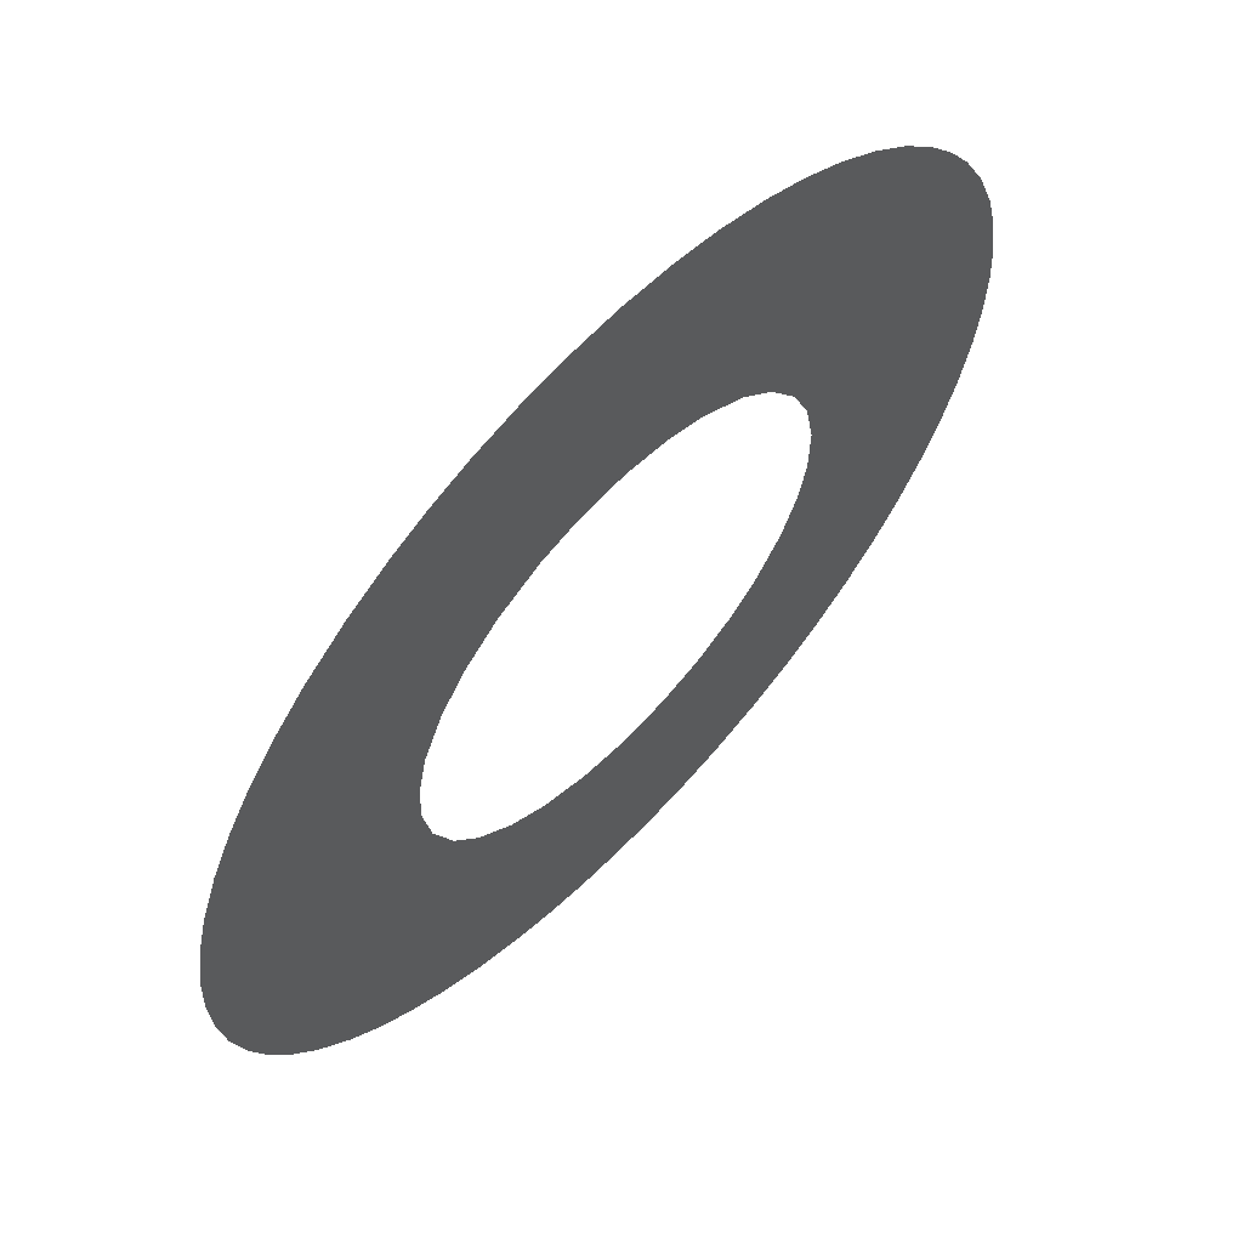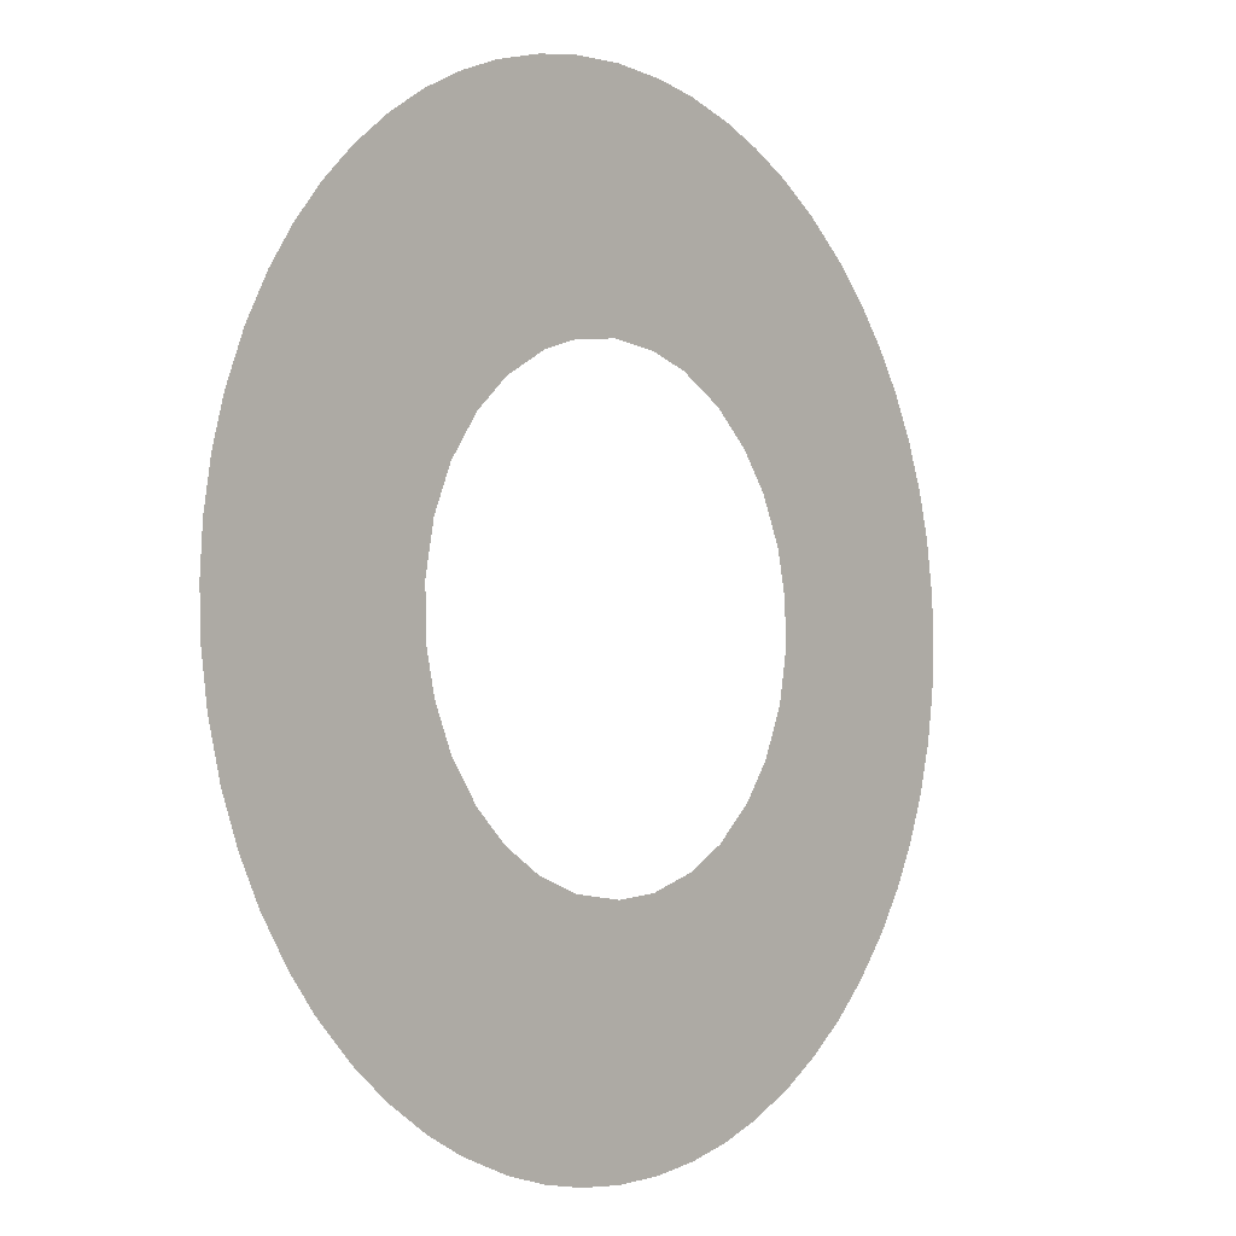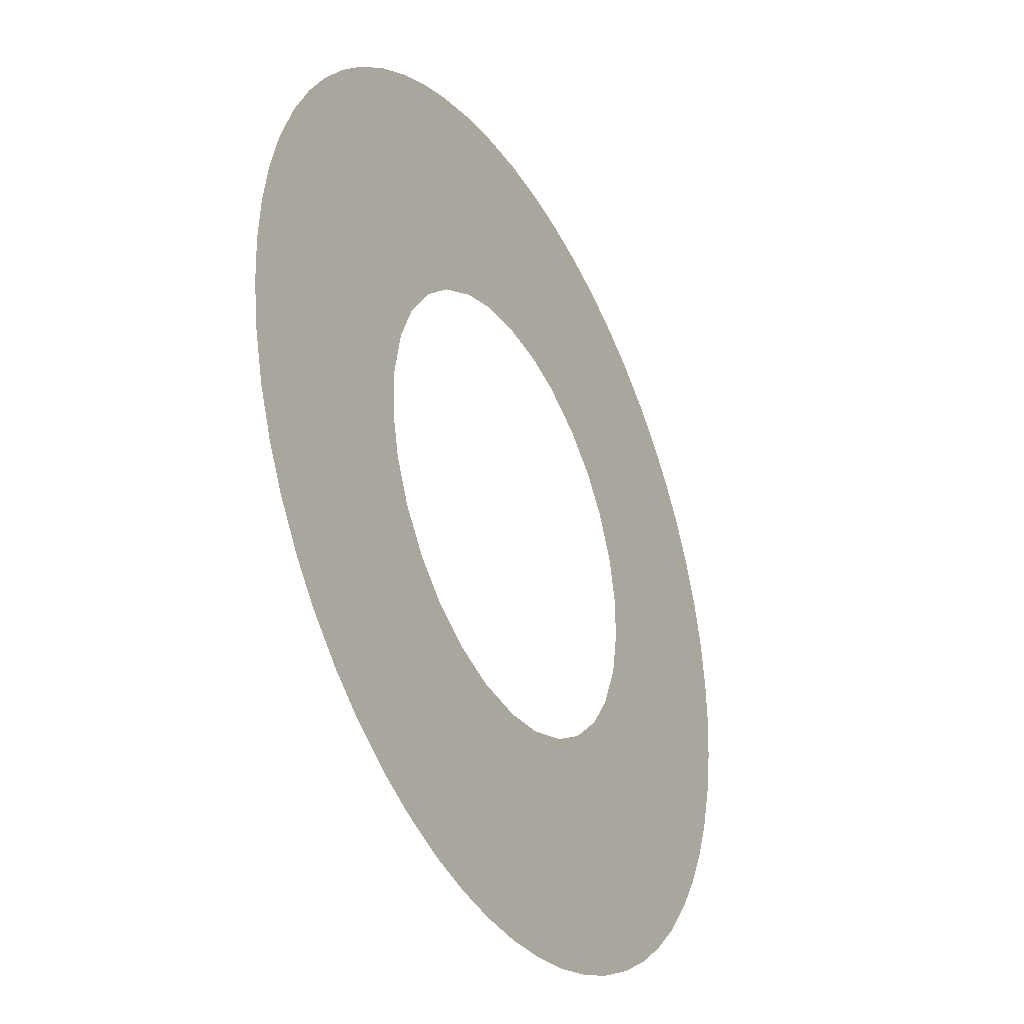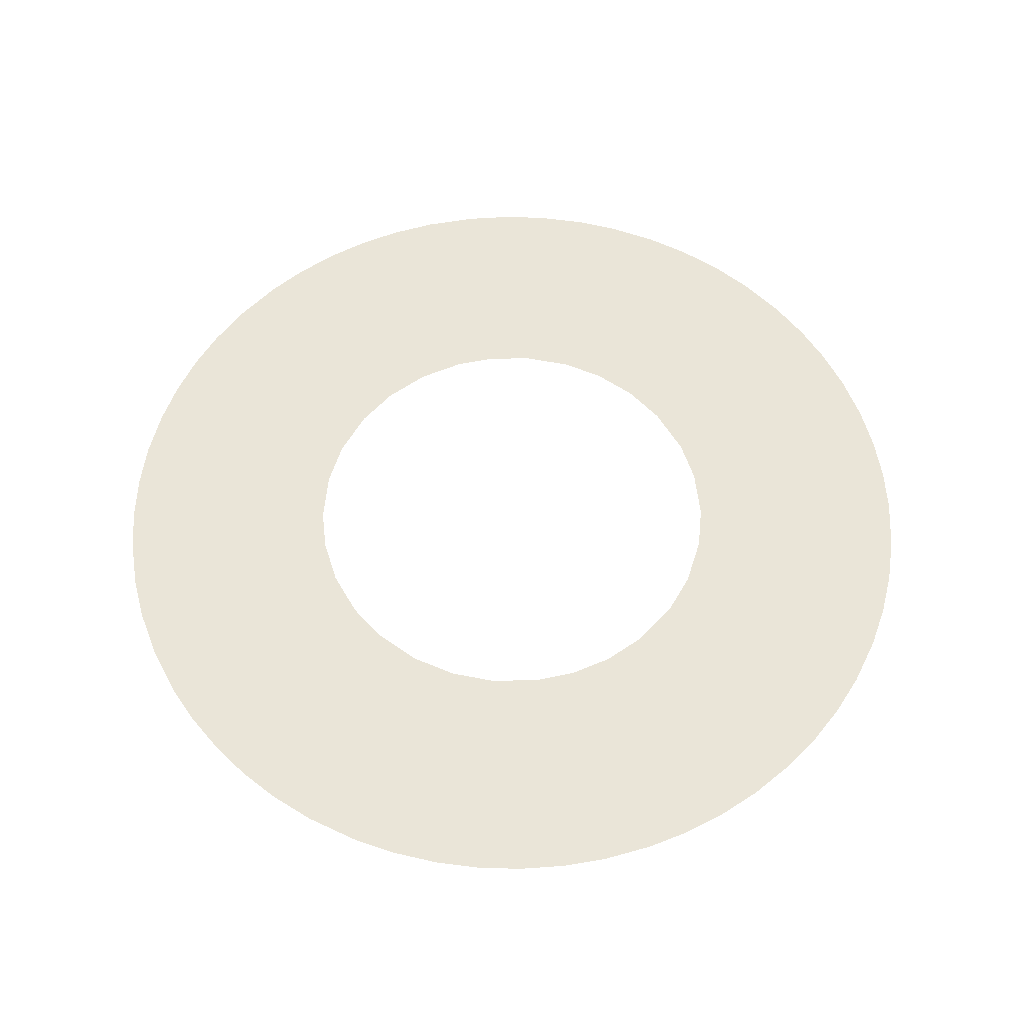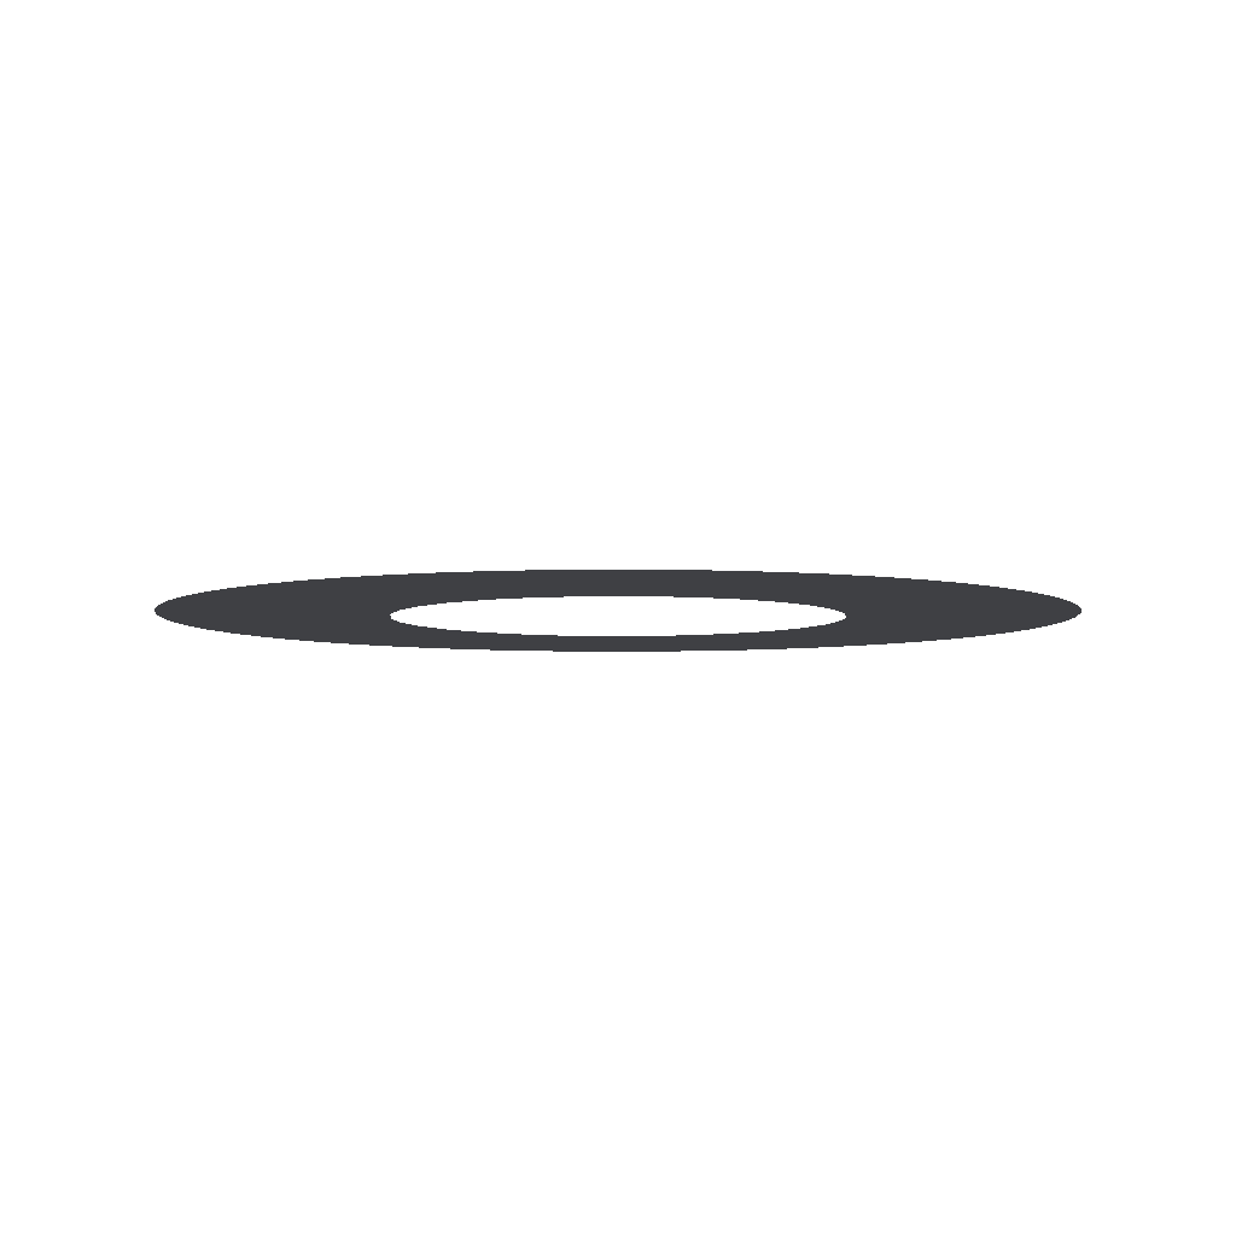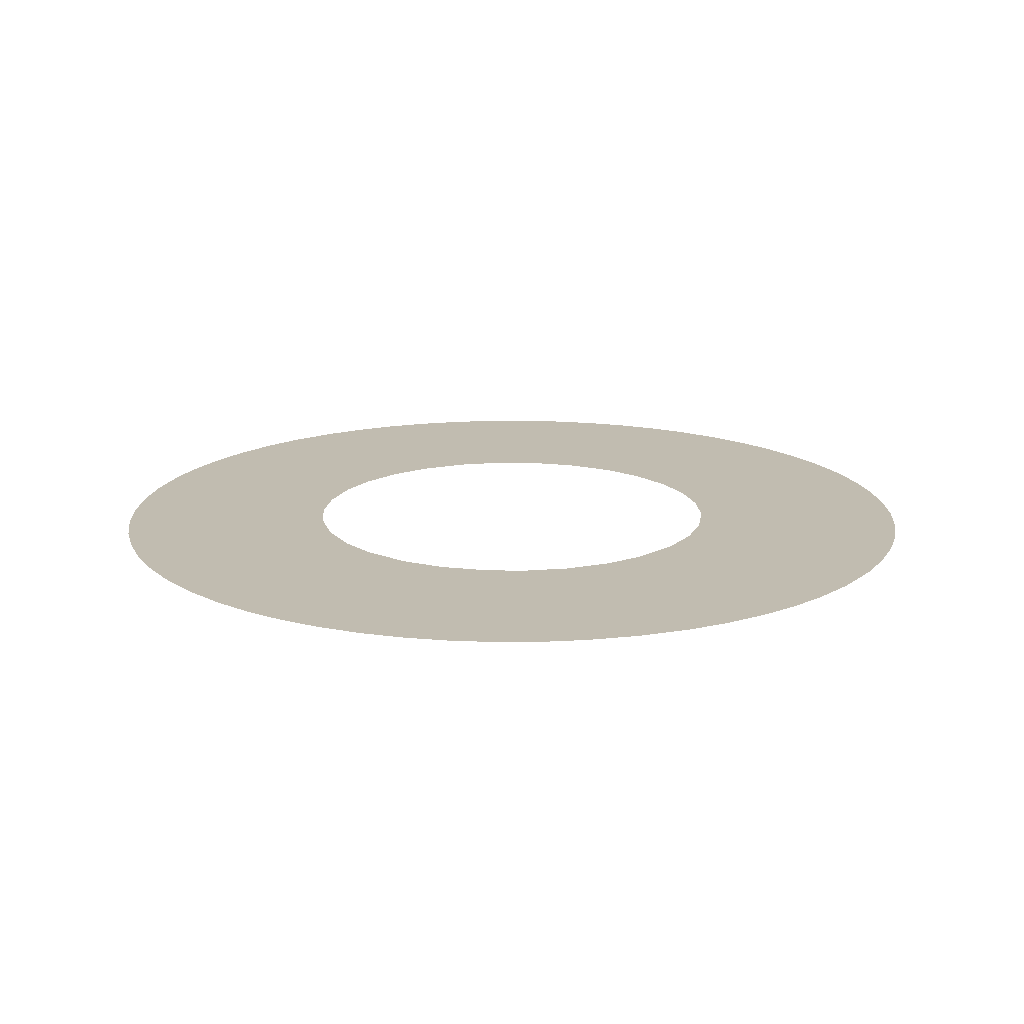
<metadata>
{"format":"obj","ext":"obj","renderer":"f3d","projection":"perspective","resolution":1024,"background":"white","views":[{"elev":62.2,"azim":-46.3,"up":"+Y"},{"elev":-3.5,"azim":129.8,"up":"+Y"},{"elev":-34.8,"azim":118.4,"up":"+Y"},{"elev":58.8,"azim":-114.7,"up":"+Z"},{"elev":-5.0,"azim":-29.2,"up":"+Z"},{"elev":16.5,"azim":163.6,"up":"+Z"}]}
</metadata>
<code>
v 1 0.008634 0
v 0.9941 0.1083 0
v 0.9773 0.2116 0
v 0.9518 0.3068 0
v 0.9103 0.414 0
v 0.8597 0.5108 0
v 0.8063 0.5915 0
v 0.7436 0.6687 0
v 0.6721 0.7404 0
v 0.5878 0.809 0
v 0.5016 0.8651 0
v 0.414 0.9103 0
v 0.3238 0.9461 0
v 0.2139 0.9769 0
v 0.1167 0.9932 0
v -0.001435 1 0
v -0.1204 0.9927 0
v -0.2125 0.9772 0
v -0.3186 0.9479 0
v -0.408 0.913 0
v -0.4931 0.87 0
v -0.5857 0.8105 0
v -0.6828 0.7306 0
v -0.7522 0.6589 0
v -0.817 0.5767 0
v -0.8699 0.4932 0
v -0.9162 0.4007 0
v -0.9536 0.3012 0
v -0.979 0.2041 0
v -0.9958 0.09172 0
v -1 -0.005467 0
v -0.9945 -0.1051 0
v -0.9783 -0.207 0
v -0.9487 -0.3163 0
v -0.9127 -0.4086 0
v -0.8678 -0.497 0
v -0.8116 -0.5842 0
v -0.739 -0.6738 0
v -0.6681 -0.7441 0
v -0.5904 -0.8071 0
v -0.5035 -0.864 0
v -0.4012 -0.916 0
v -0.3078 -0.9515 0
v -0.2114 -0.9774 0
v -0.1112 -0.9938 0
v -0.004312 -1 0
v 0.09815 -0.9952 0
v 0.1948 -0.9809 0
v 0.2911 -0.9567 0
v 0.4051 -0.9143 0
v 0.4903 -0.8715 0
v 0.5842 -0.8116 0
v 0.6657 -0.7462 0
v 0.7479 -0.6638 0
v 0.8068 -0.5909 0
v 0.869 -0.4947 0
v 0.9153 -0.4028 0
v 0.9528 -0.3037 0
v 0.9815 -0.1917 0
v 0.996 -0.08973 0
v 0.4983 0.04076 0
v 0.4777 0.1477 0
v 0.4371 0.2428 0
v 0.3722 0.3339 0
v 0.2975 0.4019 0
v 0.1986 0.4589 0
v 0.1129 0.4871 0
v 0.008717 0.4999 0
v -0.09911 0.4901 0
v -0.1899 0.4626 0
v -0.2915 0.4062 0
v -0.3715 0.3347 0
v -0.4301 0.255 0
v -0.4755 0.1547 0
v -0.4966 0.05839 0
v -0.4984 -0.0396 0
v -0.4798 -0.1406 0
v -0.4348 -0.2469 0
v -0.377 -0.3284 0
v -0.2939 -0.4045 0
v -0.2084 -0.4545 0
v -0.1015 -0.4896 0
v -0.003787 -0.5 0
v 0.1129 -0.4871 0
v 0.2115 -0.4531 0
v 0.2996 -0.4003 0
v 0.3707 -0.3356 0
v 0.434 -0.2483 0
v 0.4748 -0.1567 0
v 0.4956 -0.06614 0
v -0.6261 -0.4495 0
v -0.7529 -0.1499 0
v -0.3844 -0.6663 0
v -0.06534 -0.7647 0
v -0.6997 0.2422 0
v -0.5118 0.5099 0
v -0.2424 0.7417 0
v 0.2445 -0.7552 0
v 0.5199 -0.566 0
v 0.6907 -0.2748 0
v 0.7402 -0.06046 0
v 0.2253 0.7392 0
v 0.5076 0.5745 0
v 0.7192 0.303 0
v -0.005474 0.798 0
v -0.3937 0.5705 0
v -0.5727 -0.5593 0
v -0.7479 -0.2741 0
v -0.8038 0.0454 0
v -0.2912 -0.7448 0
v 0.06878 -0.7927 0
v -0.7092 0.3735 0
v 0.7895 0.1092 0
v 0.6694 0.4271 0
v 0.06938 -0.5924 0
v 0.3177 -0.5291 0
v 0.4953 -0.3583 0
v 0.2918 0.5233 0
v 0.4926 0.3531 0
v -0.3758 0.6942 0
v 0.3731 -0.7638 0
v 0.6579 -0.5308 0
v 0.8726 -0.2077 0
v 0.4254 0.6764 0
v 0.07362 0.6017 0
v -0.5525 -0.2376 0
v -0.6237 0.02225 0
v -0.4053 -0.4466 0
v -0.1838 -0.5742 0
v -0.4954 0.3727 0
v 0.6184 -0.1473 0
v 0.597 0.1087 0
v -0.8346 0.2098 0
v -0.5781 0.6996 0
v -0.1438 0.841 0
v -0.1761 0.5956 0
v 0.1832 -0.8548 0
v 0.5452 -0.6857 0
v 0.7767 -0.3881 0
v 0.256 0.8598 0
v 0.6294 0.6037 0
v 0.1977 -0.5785 0
v 0.421 -0.4688 0
v 0.565 -0.2602 0
v 0.1911 0.6024 0
v 0.422 0.4537 0
v -0.7471 -0.4572 0
v -0.8682 -0.1213 0
v -0.4954 -0.7214 0
v -0.1588 -0.8573 0
v 0.8609 0.005685 0
v 0.8354 0.3273 0
v -0.1226 0.7159 0
v 0.05366 0.8989 0
v 0.553 0.694 0
v -0.7274 0.1185 0
v -0.6042 0.1415 0
v -0.8214 0.3188 0
v -0.6253 0.5956 0
v -0.2512 0.8615 0
v -0.07178 -0.6187 0
v -0.4018 0.4521 0
v 0.5695 0.2319 0
v -0.6103 -0.102 0
v -0.5121 -0.3513 0
v -0.3216 -0.5324 0
v 0.6094 -0.02515 0
v 0.4159 -0.625 0
v 0.6422 -0.3861 0
v -0.5519 0.2461 0
v 0.1498 -0.6953 0
v 0.5611 0.4719 0
v 0.02148 -0.6891 0
v 0.6038 0.3383 0
v -0.2807 0.6338 0
v 0.2957 -0.6527 0
v 0.5517 -0.4593 0
v 0.3064 0.6561 0
v 0.1104 0.7252 0
v -0.6539 -0.2098 0
v -0.6513 -0.3408 0
v -0.7357 -0.03768 0
v -0.5104 -0.4654 0
v -0.4554 -0.5803 0
v -0.2707 -0.6351 0
v -0.1724 -0.7174 0
v -0.6127 0.4577 0
v -0.6075 0.3359 0
v 0.7531 -0.176 0
v 0.7027 0.04999 0
v 0.6948 0.1893 0
v -0.887 0.1149 0
v -0.4931 0.6301 0
v -0.4725 0.7579 0
v -0.2872 0.52 0
v 0.3059 -0.8525 0
v 0.07635 -0.9008 0
v 0.6364 -0.6323 0
v 0.473 -0.7545 0
v 0.8234 -0.2983 0
v 0.7489 -0.4865 0
v 0.3481 0.7905 0
v 0.712 0.5313 0
v -0.69 -0.5669 0
v -0.811 -0.3635 0
v -0.8588 -0.2405 0
v -0.8903 -0.014 0
v -0.3984 -0.7982 0
v -0.5948 -0.6635 0
v -0.04122 -0.8837 0
v -0.2737 -0.8493 0
v 0.8998 0.1138 0
v 0.8714 -0.1006 0
v 0.7821 0.4273 0
v 0.8376 0.2193 0
v -0.05919 0.5981 0
v -0.002991 0.69 0
v -0.05886 0.9018 0
v 0.1442 0.8487 0
v 0.3927 0.5646 0
v 0.4621 0.7779 0
v -0.792 0.437 0
v -0.7146 0.5238 0
v -0.3586 0.8111 0
f 37 38 204
f 204 38 209
f 37 204 147
f 35 36 205
f 181 205 147
f 147 205 36
f 36 37 147
f 35 205 34
f 204 91 147
f 209 39 40
f 149 209 40
f 204 107 91
f 204 209 107
f 107 183 91
f 184 107 209
f 107 184 183
f 181 147 91
f 183 128 165
f 209 38 39
f 165 91 183
f 33 34 206
f 34 205 206
f 33 206 148
f 32 207 31
f 207 32 148
f 207 148 182
f 148 32 33
f 206 92 148
f 182 148 92
f 206 108 92
f 180 108 181
f 206 205 108
f 165 181 91
f 126 181 165
f 92 164 182
f 92 180 164
f 164 126 77
f 126 164 180
f 180 181 126
f 127 182 164
f 165 78 126
f 180 92 108
f 205 181 108
f 109 207 182
f 40 41 149
f 42 43 211
f 211 43 44
f 42 211 208
f 149 208 93
f 149 41 208
f 185 93 110
f 110 93 208
f 208 211 110
f 149 93 184
f 211 186 110
f 208 41 42
f 150 44 45
f 210 45 46
f 186 150 94
f 186 211 150
f 94 173 161
f 210 94 150
f 150 45 210
f 186 94 161
f 111 94 210
f 150 211 44
f 185 110 186
f 184 166 128
f 184 93 166
f 79 128 80
f 79 165 128
f 164 77 76
f 78 165 79
f 126 78 77
f 128 166 80
f 128 183 184
f 186 129 185
f 129 186 161
f 129 161 82
f 129 81 166
f 80 166 81
f 83 82 161
f 81 129 82
f 83 161 115
f 166 185 129
f 93 185 166
f 210 46 197
f 209 149 184
f 76 127 164
f 207 30 31
f 207 192 30
f 30 192 29
f 28 29 133
f 133 158 28
f 158 133 95
f 29 192 133
f 28 158 27
f 192 156 133
f 109 182 156
f 192 207 109
f 75 127 76
f 157 127 75
f 95 133 156
f 95 156 157
f 157 170 95
f 74 170 157
f 156 127 157
f 158 95 112
f 188 170 130
f 156 192 109
f 127 156 182
f 188 95 170
f 158 222 27
f 158 112 222
f 222 112 223
f 27 222 26
f 26 222 25
f 24 223 159
f 223 24 25
f 222 223 25
f 112 187 223
f 96 187 130
f 159 223 187
f 188 130 187
f 187 96 159
f 23 159 134
f 23 24 159
f 194 22 134
f 134 22 23
f 134 159 193
f 193 159 96
f 187 112 188
f 95 188 112
f 74 157 75
f 73 72 130
f 73 130 170
f 194 134 193
f 162 106 96
f 106 193 96
f 195 106 162
f 130 72 162
f 120 193 106
f 162 72 71
f 73 170 74
f 70 69 136
f 71 70 195
f 195 175 106
f 175 195 136
f 175 136 97
f 136 195 70
f 69 216 136
f 153 136 216
f 216 69 68
f 71 195 162
f 120 106 175
f 194 120 224
f 120 194 193
f 160 224 97
f 194 224 21
f 21 224 20
f 19 160 18
f 19 20 224
f 160 19 224
f 224 120 97
f 21 22 194
f 135 97 153
f 97 120 175
f 217 105 153
f 135 153 105
f 18 135 17
f 18 160 135
f 17 218 16
f 218 17 135
f 135 105 218
f 105 154 218
f 135 160 97
f 136 153 97
f 217 153 216
f 96 130 162
f 197 47 48
f 111 210 197
f 197 48 137
f 173 111 171
f 173 94 111
f 171 137 98
f 137 171 111
f 111 197 137
f 173 171 115
f 48 49 137
f 197 46 47
f 196 49 50
f 121 50 51
f 98 196 121
f 98 137 196
f 98 121 176
f 121 196 50
f 51 199 121
f 98 176 171
f 168 199 138
f 196 137 49
f 168 121 199
f 171 142 115
f 142 171 176
f 142 176 116
f 115 142 84
f 84 142 85
f 86 116 143
f 116 86 85
f 142 116 85
f 176 168 116
f 84 83 115
f 143 177 117
f 168 99 143
f 143 117 87
f 143 87 86
f 88 87 117
f 131 90 89
f 89 88 144
f 144 88 117
f 143 116 168
f 176 121 168
f 199 51 52
f 198 138 53
f 52 138 199
f 53 138 52
f 138 198 99
f 169 117 177
f 177 99 122
f 169 122 201
f 122 169 177
f 99 198 122
f 169 144 117
f 198 54 122
f 138 99 168
f 54 55 122
f 122 55 201
f 139 169 201
f 139 201 56
f 56 57 139
f 201 55 56
f 139 57 200
f 198 53 54
f 169 139 100
f 169 100 144
f 100 139 200
f 100 200 189
f 144 100 131
f 167 131 101
f 167 90 131
f 213 101 189
f 189 101 131
f 131 100 189
f 190 167 101
f 189 200 123
f 131 89 144
f 123 58 59
f 58 123 200
f 123 59 213
f 151 213 60
f 151 101 213
f 60 1 151
f 213 59 60
f 151 1 212
f 213 189 123
f 200 57 58
f 190 101 151
f 177 143 99
f 90 167 61
f 66 65 118
f 67 66 145
f 125 217 216
f 68 67 125
f 145 118 178
f 125 67 145
f 66 118 145
f 179 125 145
f 65 146 118
f 119 63 163
f 64 63 119
f 178 220 124
f 118 220 178
f 124 220 103
f 119 146 64
f 146 220 118
f 146 103 220
f 63 62 163
f 65 64 146
f 102 145 178
f 179 219 105
f 217 125 179
f 14 219 140
f 105 219 154
f 16 154 15
f 16 218 154
f 15 154 219
f 219 14 15
f 219 179 102
f 105 217 179
f 102 178 202
f 102 179 145
f 155 221 124
f 202 124 221
f 140 13 14
f 13 140 202
f 202 12 13
f 12 202 221
f 140 102 202
f 221 11 12
f 102 140 219
f 202 178 124
f 172 146 119
f 216 68 125
f 167 132 61
f 132 167 190
f 132 190 191
f 132 163 62
f 119 163 174
f 174 163 104
f 191 104 163
f 215 104 191
f 163 132 191
f 114 174 104
f 191 190 113
f 119 174 172
f 151 113 190
f 151 212 113
f 212 2 3
f 113 212 215
f 152 215 4
f 152 104 215
f 3 4 215
f 215 212 3
f 152 4 5
f 215 191 113
f 1 2 212
f 214 104 152
f 141 103 172
f 103 146 172
f 114 172 174
f 203 141 172
f 221 10 11
f 221 155 10
f 141 9 155
f 155 9 10
f 155 103 141
f 203 172 114
f 124 103 155
f 214 5 6
f 214 114 104
f 214 6 203
f 141 8 9
f 8 141 203
f 7 8 203
f 203 6 7
f 214 203 114
f 152 5 214
f 61 132 62
f 161 173 115

</code>
